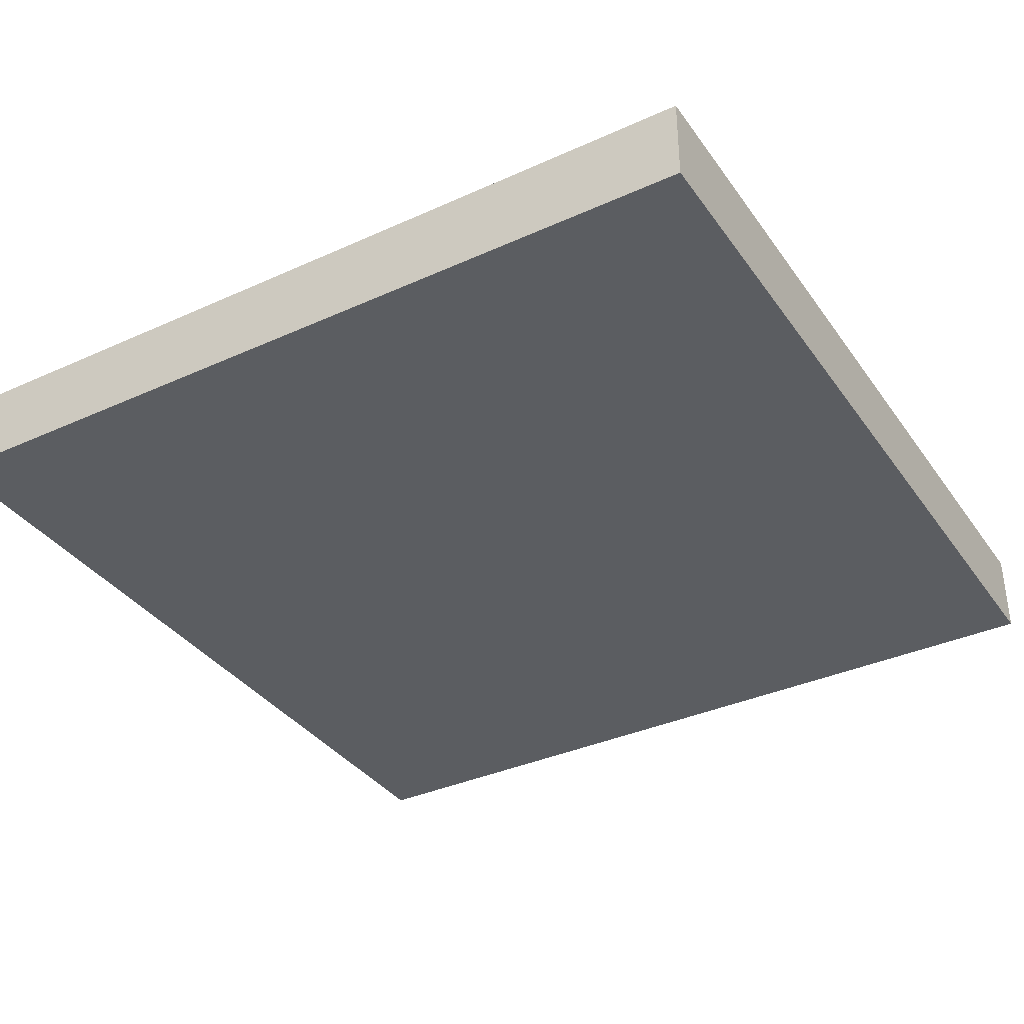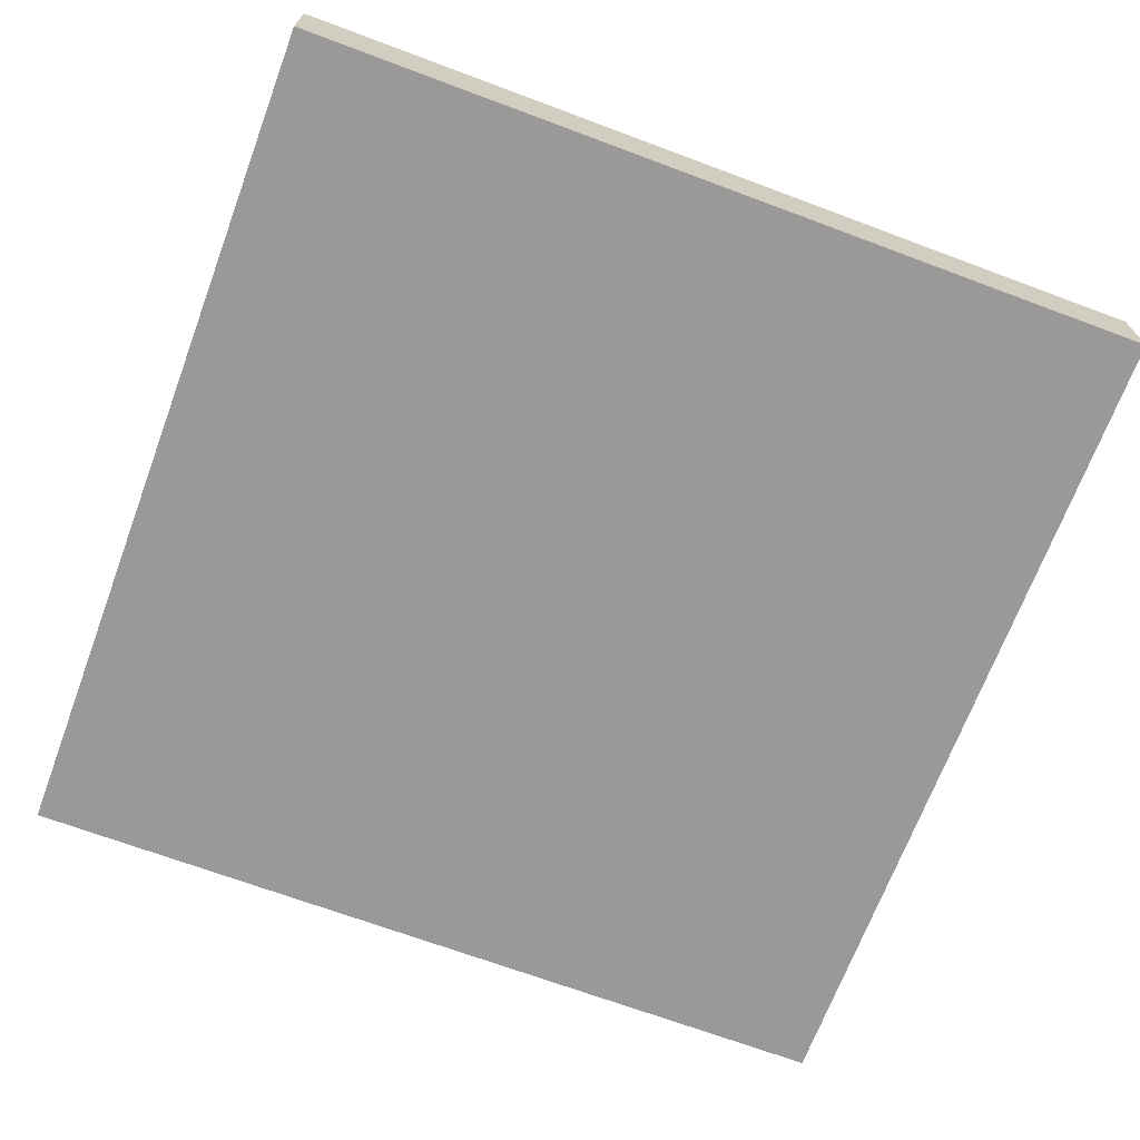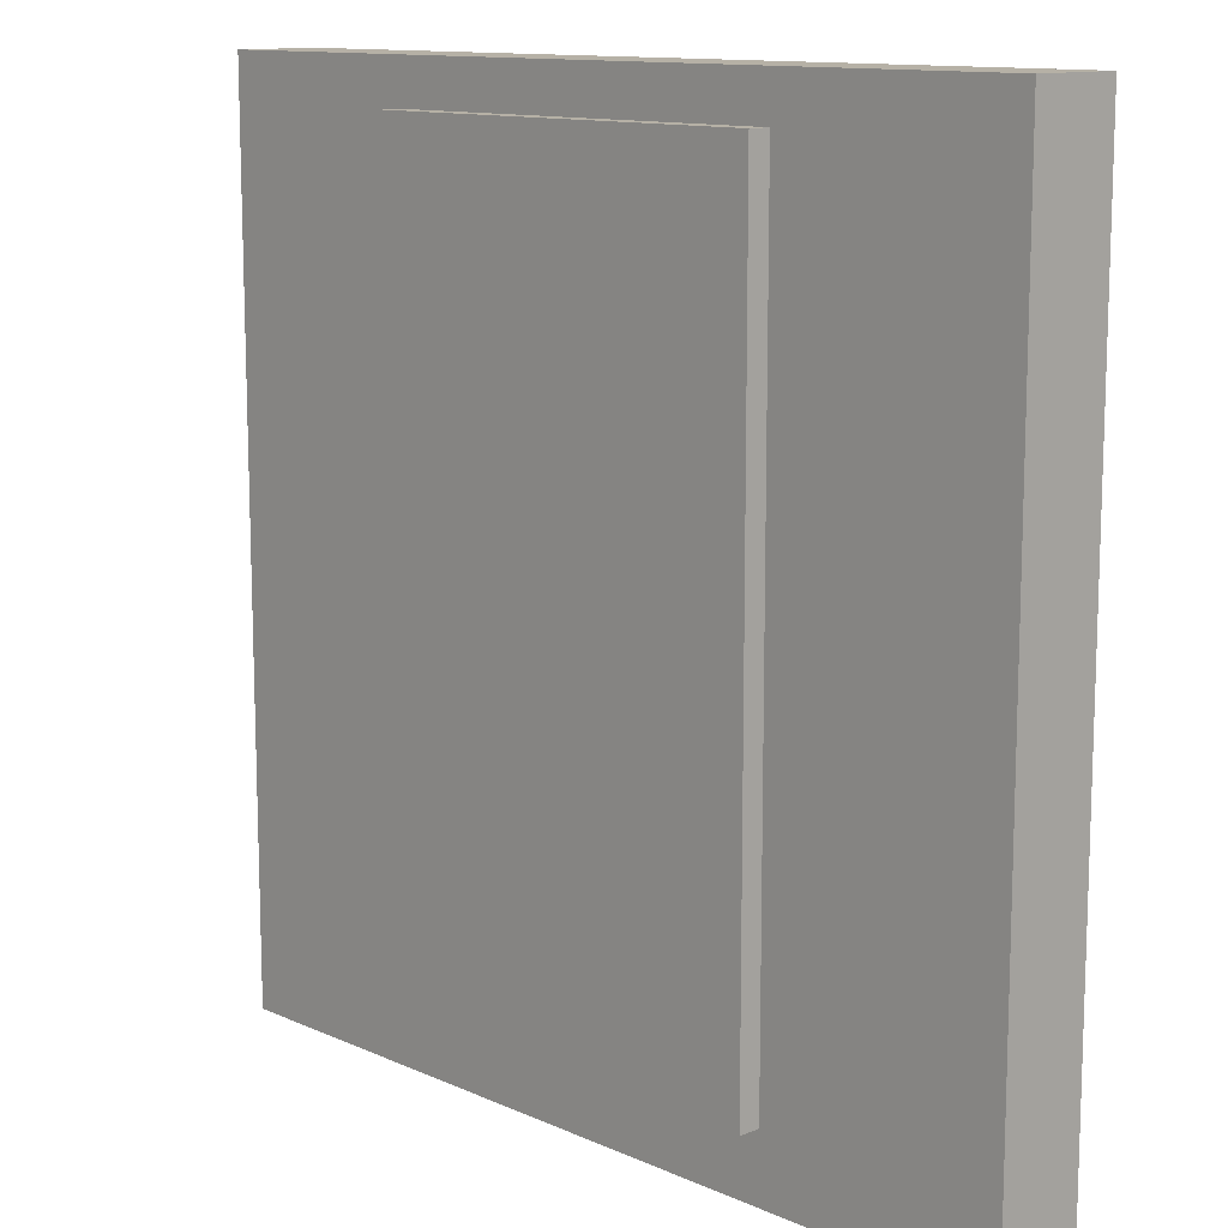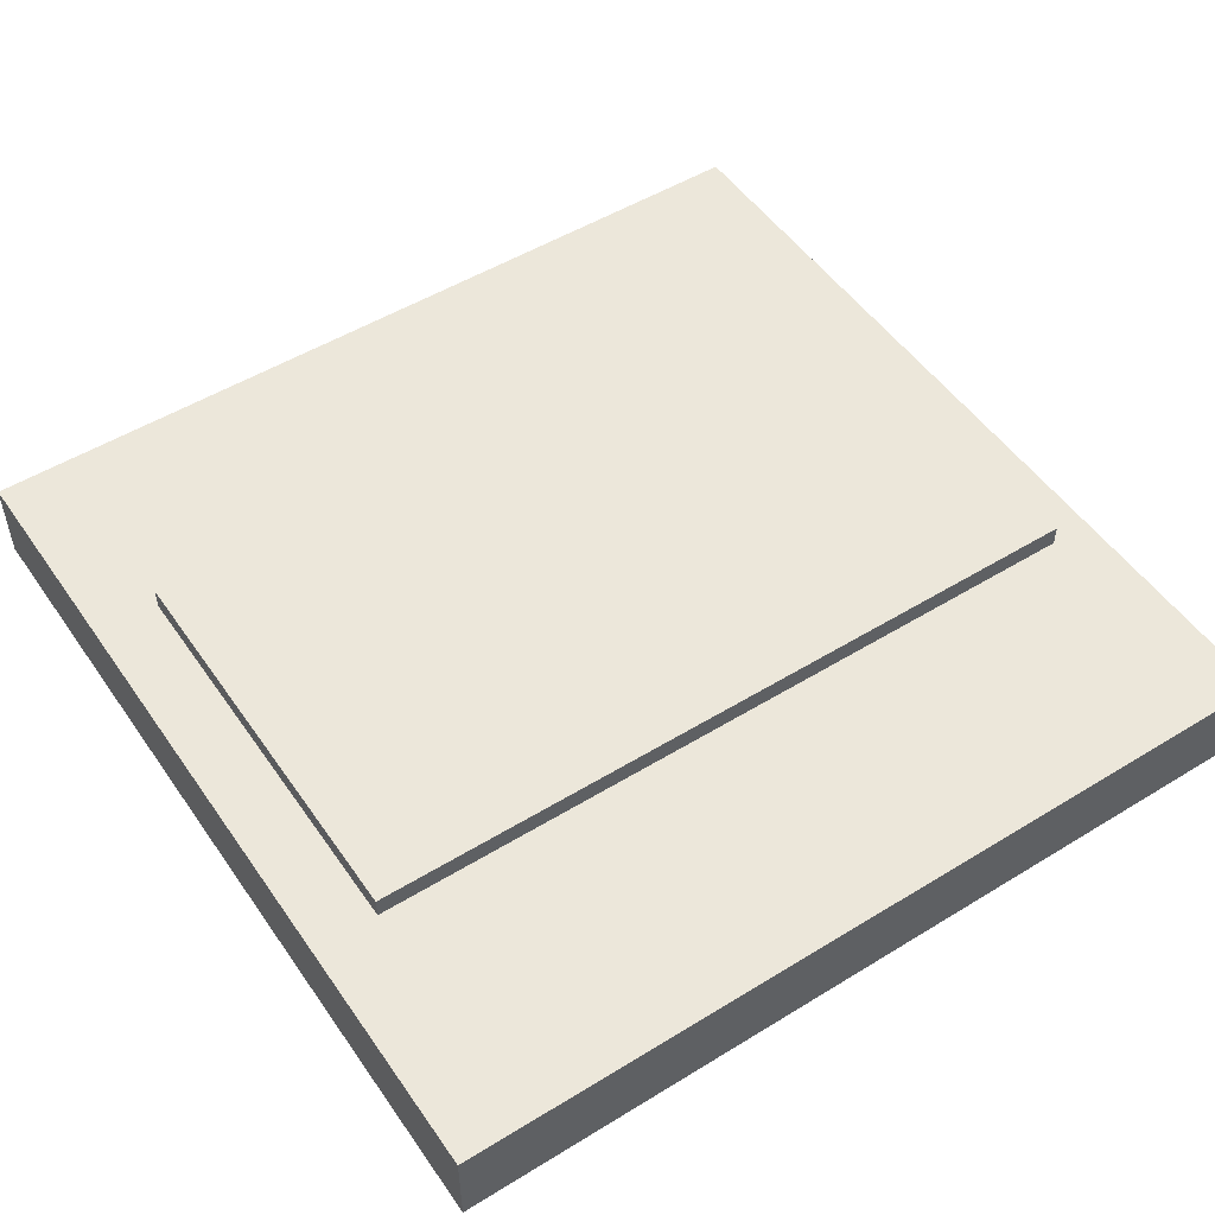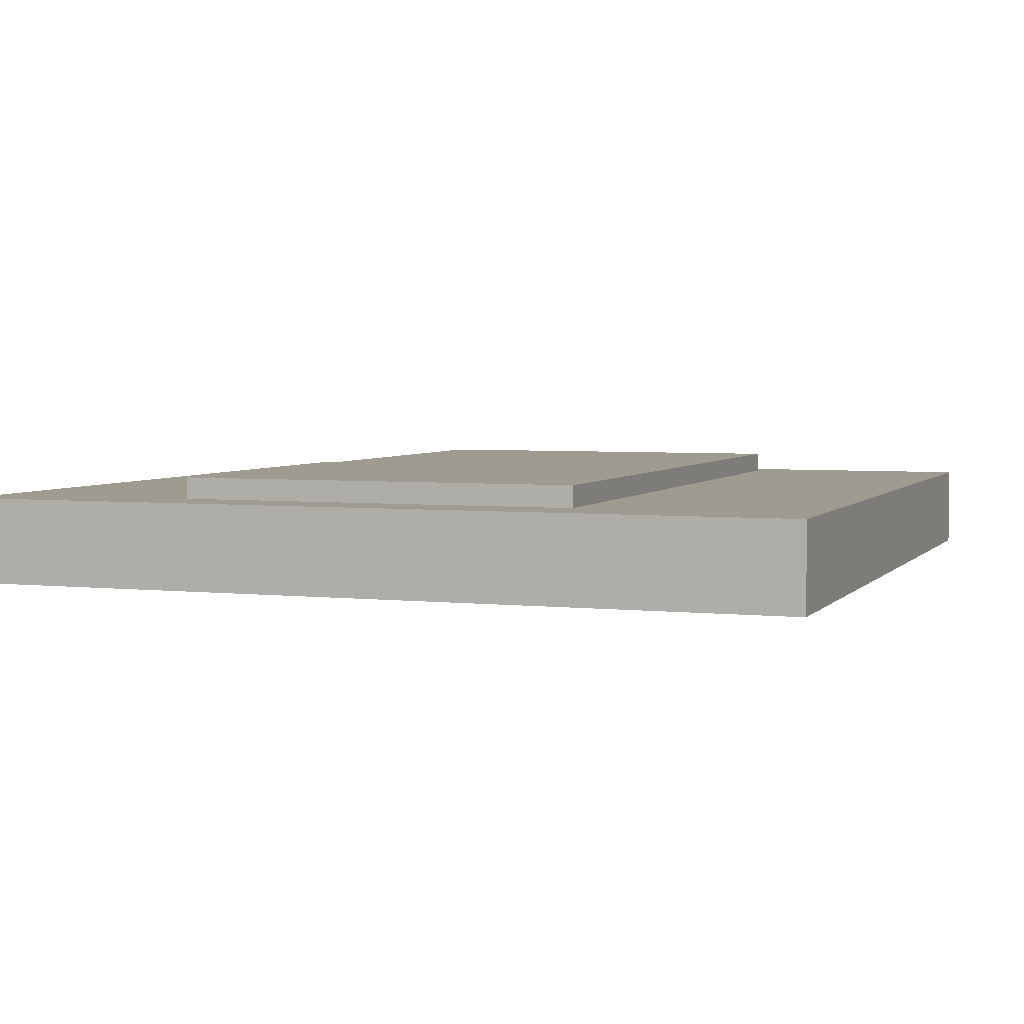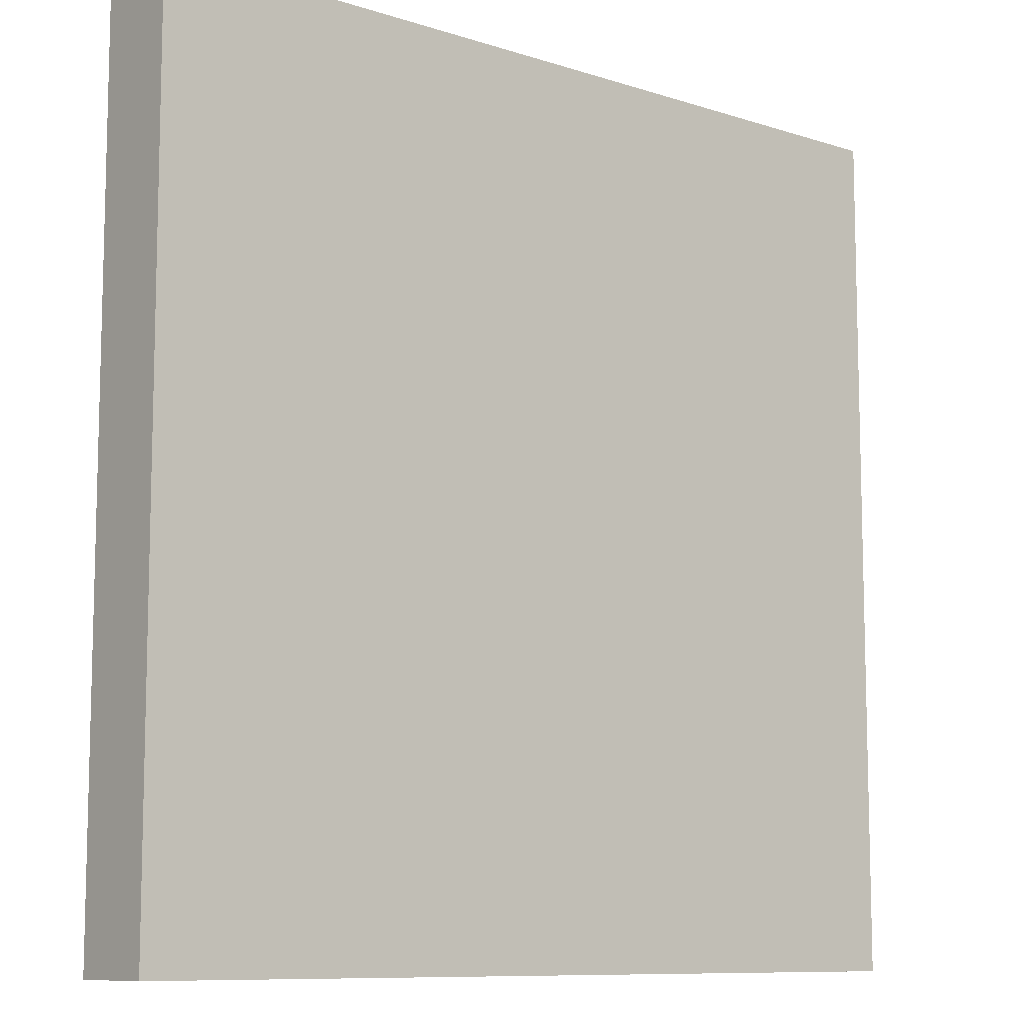
<metadata>
{"format":"obj","ext":"obj","renderer":"f3d","projection":"perspective","resolution":1024,"background":"white","views":[{"elev":-36.0,"azim":-149.3,"up":"+Y"},{"elev":-68.9,"azim":159.5,"up":"+Y"},{"elev":12.1,"azim":-133.7,"up":"+Z"},{"elev":51.2,"azim":-123.7,"up":"+Y"},{"elev":4.0,"azim":-160.0,"up":"+Y"},{"elev":-9.6,"azim":-40.0,"up":"+Z"}]}
</metadata>
<code>
o
v 0 3.6 0
v 0 3.6 -4
v 0 4 0
v 0 4 -4
v 1.1 4 -0.2
v 1.1 4 -3.7
v 1.1 4.1 -0.2
v 1.1 4.1 -3.7
v 3 4 -0.2
v 3 4 -3.7
v 3 4.1 -0.2
v 3 4.1 -3.7
v 4 3.6 0
v 4 3.6 -4
v 4 4 0
v 4 4 -4
v 0 3.6 0
v 0 4 0
v 4 3.6 0
v 4 4 0
v 1.1 4 -0.2
v 1.1 4.1 -0.2
v 3 4 -0.2
v 3 4.1 -0.2
v 1.1 4 -3.7
v 1.1 4.1 -3.7
v 3 4 -3.7
v 3 4.1 -3.7
v 0 3.6 -4
v 0 4 -4
v 4 3.6 -4
v 4 4 -4
v 0 3.6 0
v 4 3.6 0
v 0 3.6 -4
v 4 3.6 -4
v 0 4 0
v 4 4 0
v 1.1 4 -0.2
v 3 4 -0.2
v 1.1 4 -3.7
v 3 4 -3.7
v 0 4 -4
v 4 4 -4
v 1.1 4.1 -0.2
v 3 4.1 -0.2
v 1.8 4.1 -0.6
v 2 4.1 -0.6
v 2.3 4.1 -0.6
v 2.8 4.1 -0.6
v 2.4 4.1 -0.7
v 2.5 4.1 -0.7
v 2.6 4.1 -0.7
v 2.7 4.1 -0.7
v 2.4 4.1 -0.8
v 2.5 4.1 -0.8
v 2.6 4.1 -0.8
v 2.4 4.1 -0.9
v 2.5 4.1 -0.9
v 2.6 4.1 -0.9
v 2.4 4.1 -1
v 2.5 4.1 -1
v 2.6 4.1 -1
v 2.7 4.1 -1
v 2.3 4.1 -1.1
v 2.8 4.1 -1.1
v 1.8 4.1 -1.5
v 2 4.1 -1.5
v 2.6 4.1 -2.9
v 2.7 4.1 -2.9
v 2.6 4.1 -3.5
v 2.7 4.1 -3.5
v 1.1 4.1 -3.7
v 3 4.1 -3.7
f 3 2 1
f 4 2 3
f 7 6 5
f 8 6 7
f 9 10 11
f 11 10 12
f 13 14 15
f 15 14 16
f 19 18 17
f 20 18 19
f 23 22 21
f 24 22 23
f 25 26 27
f 27 26 28
f 29 30 31
f 31 30 32
f 35 34 33
f 36 34 35
f 37 38 39
f 39 38 40
f 37 39 41
f 40 38 42
f 37 41 43
f 41 42 43
f 42 38 44
f 43 42 44
f 45 46 47
f 47 46 48
f 48 46 49
f 49 46 50
f 49 50 51
f 51 50 52
f 52 50 53
f 53 50 54
f 49 51 55
f 51 52 55
f 52 53 56
f 55 52 56
f 53 54 57
f 56 53 57
f 55 56 58
f 49 55 58
f 56 57 58
f 58 57 59
f 57 54 60
f 59 57 60
f 58 59 61
f 49 58 61
f 59 60 62
f 61 59 62
f 60 54 63
f 62 60 63
f 54 50 64
f 63 54 64
f 48 49 65
f 62 63 65
f 63 64 65
f 49 61 65
f 61 62 65
f 64 50 66
f 65 64 66
f 50 46 66
f 45 47 67
f 47 48 67
f 65 66 68
f 67 48 68
f 48 65 68
f 67 68 69
f 68 66 69
f 69 66 70
f 67 69 71
f 69 70 71
f 70 66 72
f 71 70 72
f 45 67 73
f 67 71 73
f 71 72 73
f 66 46 74
f 73 72 74
f 72 66 74

</code>
